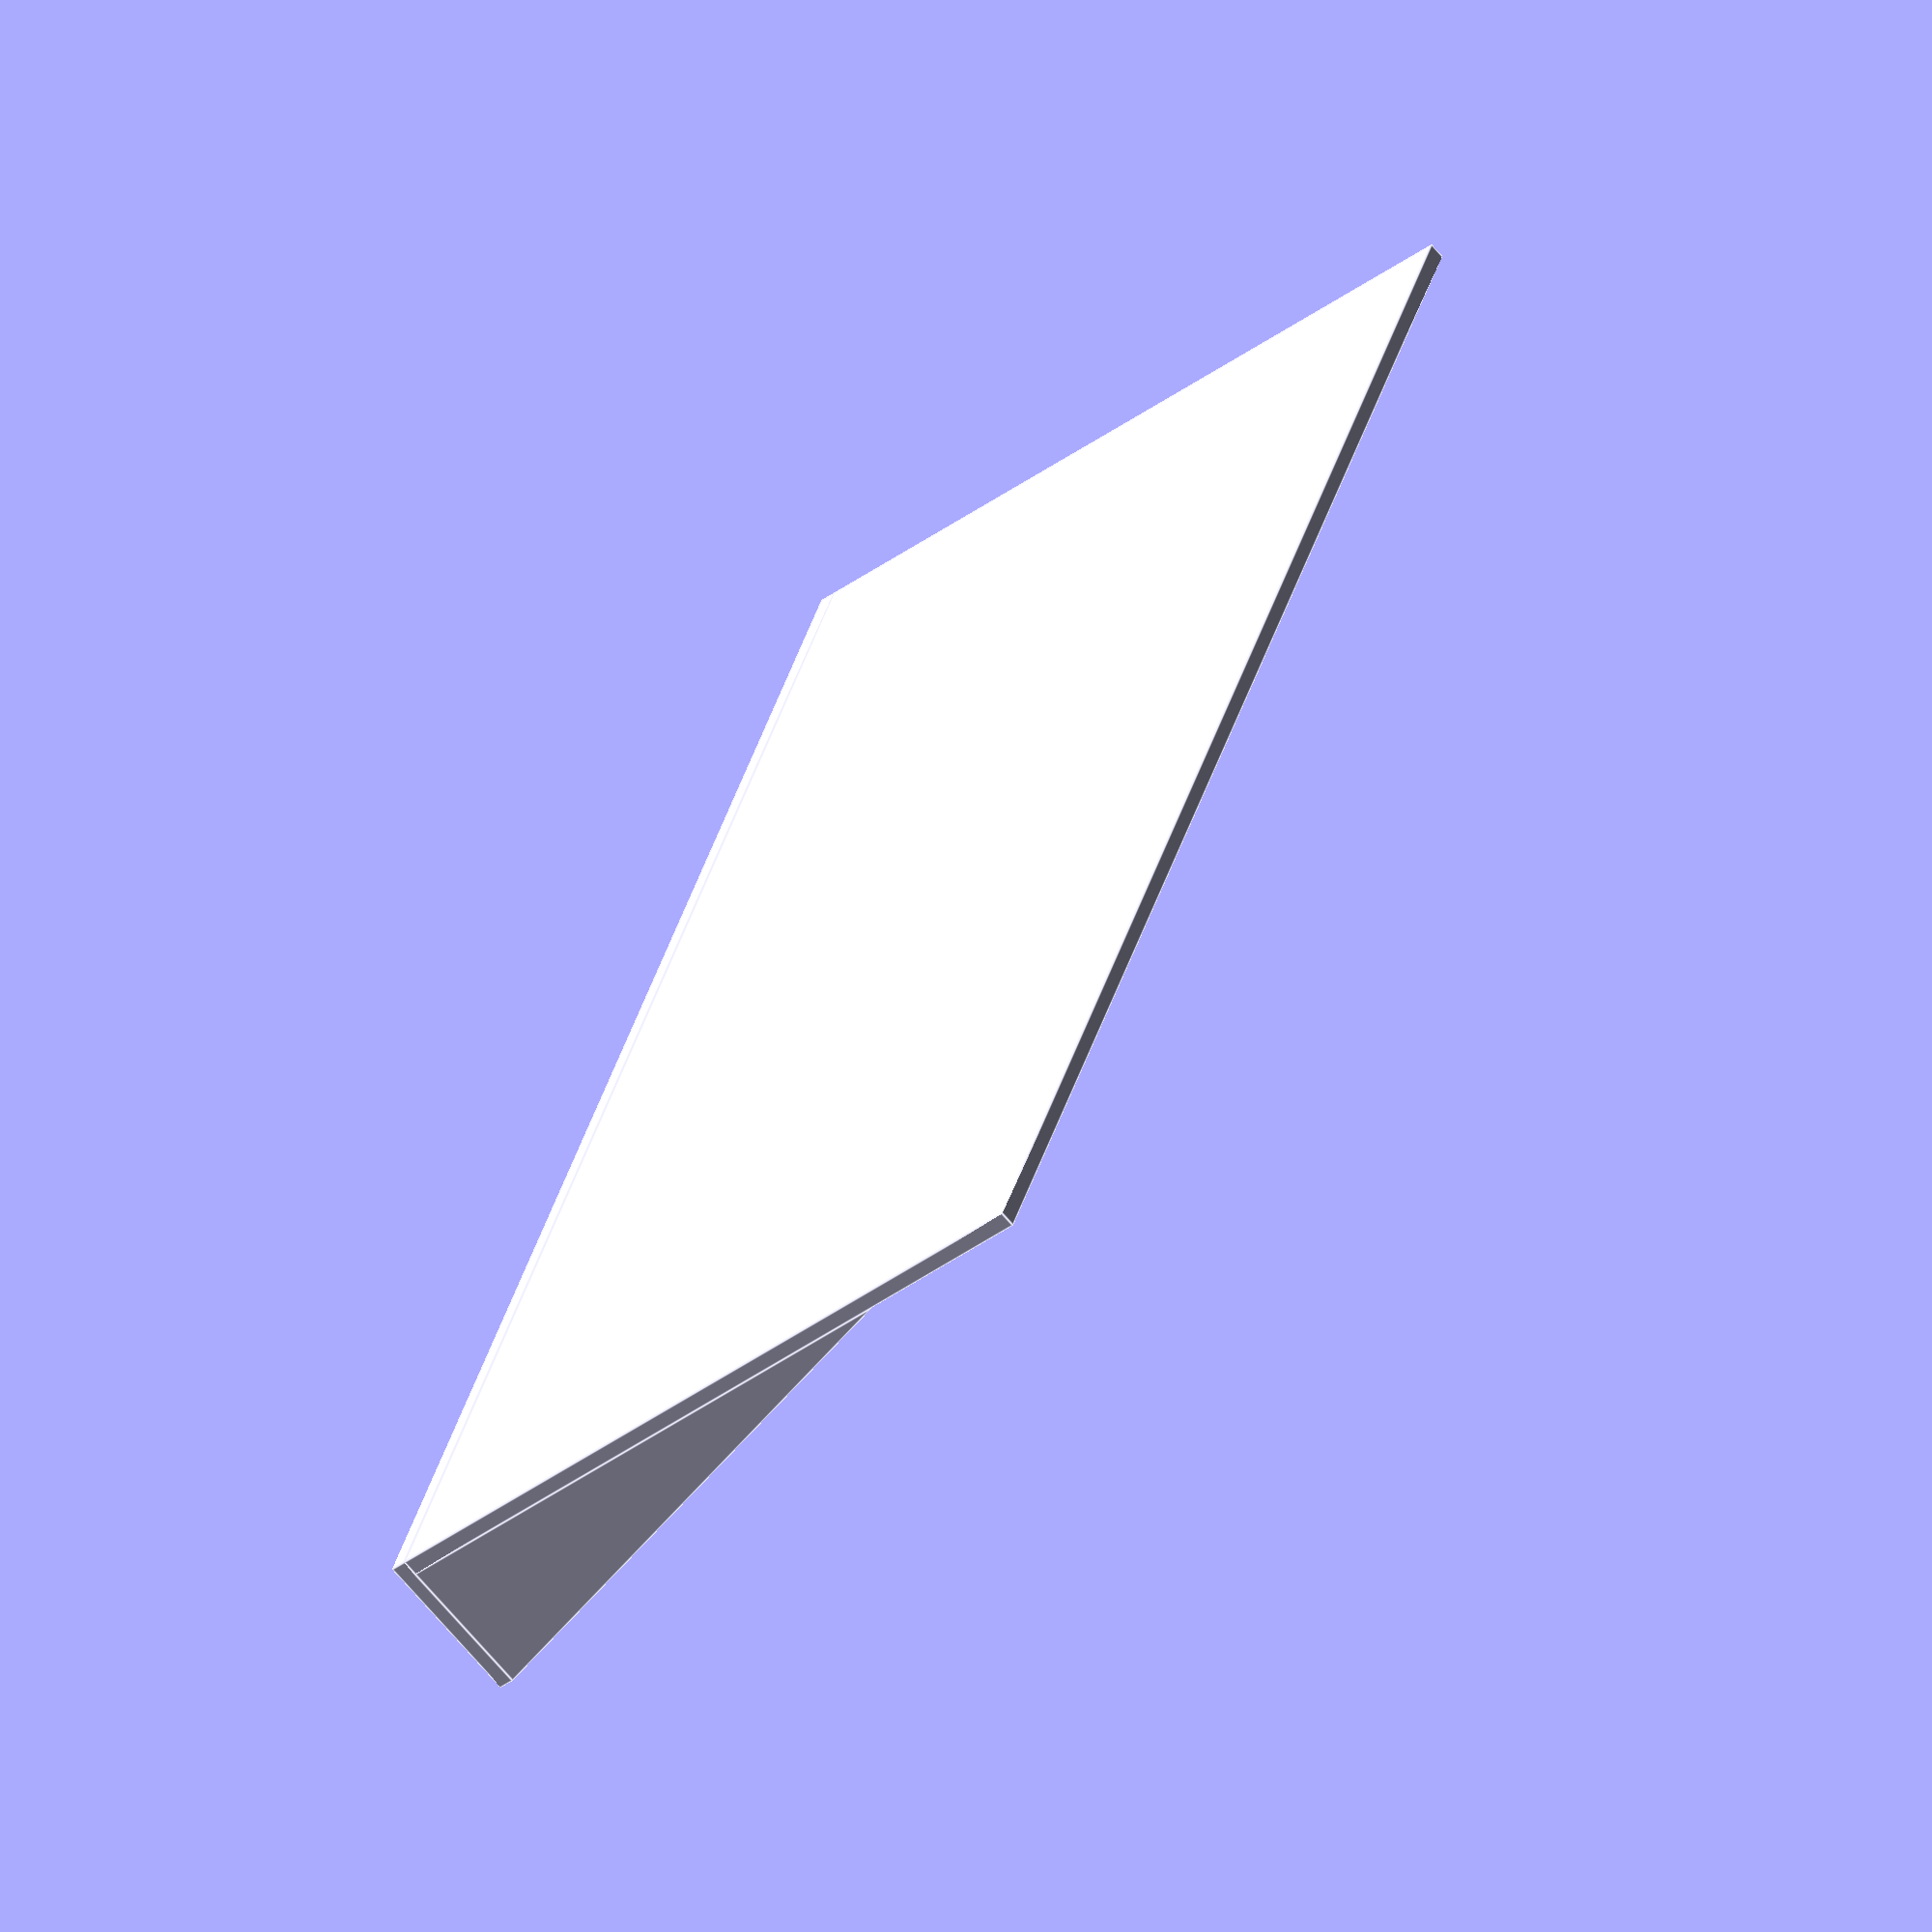
<openscad>
/****************************************************************************************************************************
*
* Description.
* ============
* A Generic and parametered 'Mounting Bracket with Supports' object
* to be used either separately or as part of a greater model.
*
* How to better describe the object provided by this module?
* The best I can come up with is this:
*
* Open the module in an empty OpenSCAD session.
* It will make a demo object with some decent default values.
* Turn it around and study it.
* Decide if it's of any use in your project(s).
*
*
* How to use it.
* ==============
* If you <include> this module into your OpenSCAD file, the default demo object will be produced.
* This is probably not what you want long term.
* But it's a good way to visualize what the module can provide.
* If you <use> this module from your OpenSCAD file, then the module will *not* be instantiated,
* but you must instatiate it from your own code.
*
* That's when you'll have to start studying the parameters and their influence on the Mounting Bracket object.
* Tip: Take advantage of named parameters. It'll make your own calling code easier to read.
*
*
* XYZ-orientation.
* ================
* The object will allways be placed in the first quadrant, with what could be called
* "the lower left corner" on the origin at Z=0 and stretching "to the right" into X.
*
* The face-plate wall, where we imagine to attach 'things' to the bracket, will be turned 'forward'
* in a default camera position.
*
*
* Parameters.
* ===========
* l => Length. That's a lower case 'L'. Size from origin along the X axis.
*      Must be greater than zero.
*      Must be at least 2 times the wall_thickness (see below).
*
* w => Width. Size from the origin along the Y axis, as measured on Z=0.
*      Must be greater than zero.
*
* h => Height. Size above Z=0.
*      Must be a positive number.
*      If 'h' is exactly zero, then a gentle reminder warning is issued and no bracket is created.
*      See that as a possibility to temporary suppress the creation of the Bracket object.
*
* wall_thickness => The thickness of the face-plate and the two triangular supports.
*                   Must be greater than zero.
*
* footer_thickness => The thickness of the footer. If zero, then no footer is produced.
*                     Must be a positive value.
*                     A footer makes sense it the Mounting Bracket is going to be for instance 3D-printed as a separate
*                     part and then bolted together with some 'main object'.
*                     If the Mounting Bracket will be 3D-printed together with some 'main object', in one combined
*                     print, then the footer could be omitted by setting its thickness to zero.
*
* footer_holes_xyd_matrix => Matrix, a vector of vectors.
*                            For each mounting hole to punch through the footer, a vector of 3 elements [x,y,d].
*                            'x' position, 'y' position, hole diameter.
*                            Three holes for M3 screws at given positions could be provided as:
*                            footer_holes_xyd_matrix=[ [20,6,3.2],[45,6,3.2],[80,6,3.2] ]
*
****************************************************************************************************************************/

/*
 Demo driver, activated by <include>.
 Use <use> to not show the demo.
*/
Mounting_Bracket_With_Supports(l=100,
			       w=10,
			       h=50,
			       wall_thickness=1,
			       footer_thickness=1,
//			       footer_holes_xyd_matrix=[ [20,6,3.2],[80,6,3.2] ],
			       footer_holes_xyd_matrix=[ [20,6,3.2],[90,6,3.2] ],
			       $fn=12);


/*
 The external calling interface. Reasonable default values are set.
 By default, there are no mounting holes in the footer.
 To see footer holes, activate the demo above, using <include>.
*/
module Mounting_Bracket_With_Supports(l=100,
				      w=10,
				      h=50,
				      wall_thickness=1,
				      footer_thickness=1,
				      footer_holes_xyd_matrix=[]) {
     //  Simple verification of some input variables.
     assert(l > 0,"You must provide a positive 'X' length greater than zero!");
     assert(w > 0,"You must provide a positive 'Y' width greater than zero!");
     assert(h >= 0,"Height (h) may not be negative. Set to zero to suppress instantiation of the Mounting Bracket.");
     assert(wall_thickness > 0,"Wall Thickness must be > 0.");
     assert(footer_thickness >= 0,"Footer Thickness may not be negative. Set to zero to suppress the Footer.");
     assert(h >= footer_thickness,"Footer Thickness may not be > total height (h).");
     assert(l >+ (wall_thickness*2),"The length (l) must be at least 2 times the wall thickness.");

     pass_through=0.001; // To avoid having a hole flush with a surface.
     height_ratio=0.75;  // Could become a parameter.
     
     // Private module, 'protected' by scope.
     module Support_Wall_Triangle(h=30,w=10,t=wall_thickness) {
	  linear_extrude(height=t)
	       polygon(points=[ [0,0], [w,0], [0,h]]);
     }

     if((h-footer_thickness) <= 0) {
	  echo(str("WARNING: Mounting Bracket has no height over its footer. No Mounting Bracket will be produced."));
     }
     else {
	  // Union between the footer and the face-plate (with supports).
	  union() {
	       // The footer.
	       if (footer_thickness > 0) {
		    // If footer is requested, i.e. thicker than 0.
		    difference() {
			 // Create the footer itself.
			 cube([l,w,footer_thickness]);
			 // If screwholes are requested for the footer, punch the holes.
			 for(hole=footer_holes_xyd_matrix) {
			      // Verify that no footer hole becomes 'invisible' by being put beyond the footer area.
			      assert(hole[0] >= 0,
				     str("Footer hole 'x' (",
					 hole[0],
					 ") may not be negative."));
			      assert(hole[0] < l,
				     str("Footer hole 'x' (",
					 hole[0],
					 ") may not be set beyond bracket length 'l' (",
					 l,")."));
			      echo(str("Footer hole vector: [",hole[0],",",hole[1],",",hole[2],"]."));
			      translate([hole[0],hole[1],-pass_through])
				   cylinder(h=footer_thickness+(2*pass_through),
					    d=hole[2],
					    center=false);
			 }
		    }
	       }
	       // The face-plate.
	       translate([0,0,footer_thickness])
		    // Lift the wall and the supports to give place to the footer.
		    // If footer_thickness == 0, then the lift becomes null.
		    union() {
		    // The main 'standing' wall, i.e. the face-plate.
		    cube([l,
			  wall_thickness,
			  h-footer_thickness]); // If there was a footer, we'll have to reduce the face-plate height accordingly.
		    // Left triangular support.
		    translate([0,wall_thickness,0]) // So the support doesn't 'enter', becomes part of,  the main wall.
			 rotate([0,0,90]) // Twist around Z.
			 rotate([90,0,0]) // Stand up.
			 Support_Wall_Triangle(h=h*height_ratio,w=w-wall_thickness);
		    // Right triangular support.
		    translate([l-wall_thickness,  // Off to the right.
			       wall_thickness,  // So it doesn't 'enter' the main wall.
			       0])
			 rotate([0,0,90]) // Twist around Z.
			 rotate([90,0,0]) // Stand up.
			 Support_Wall_Triangle(h=h*height_ratio,w=w-wall_thickness);
	       }
	  }
     }
}

// EOF.

</openscad>
<views>
elev=37.6 azim=111.6 roll=313.7 proj=o view=edges
</views>
